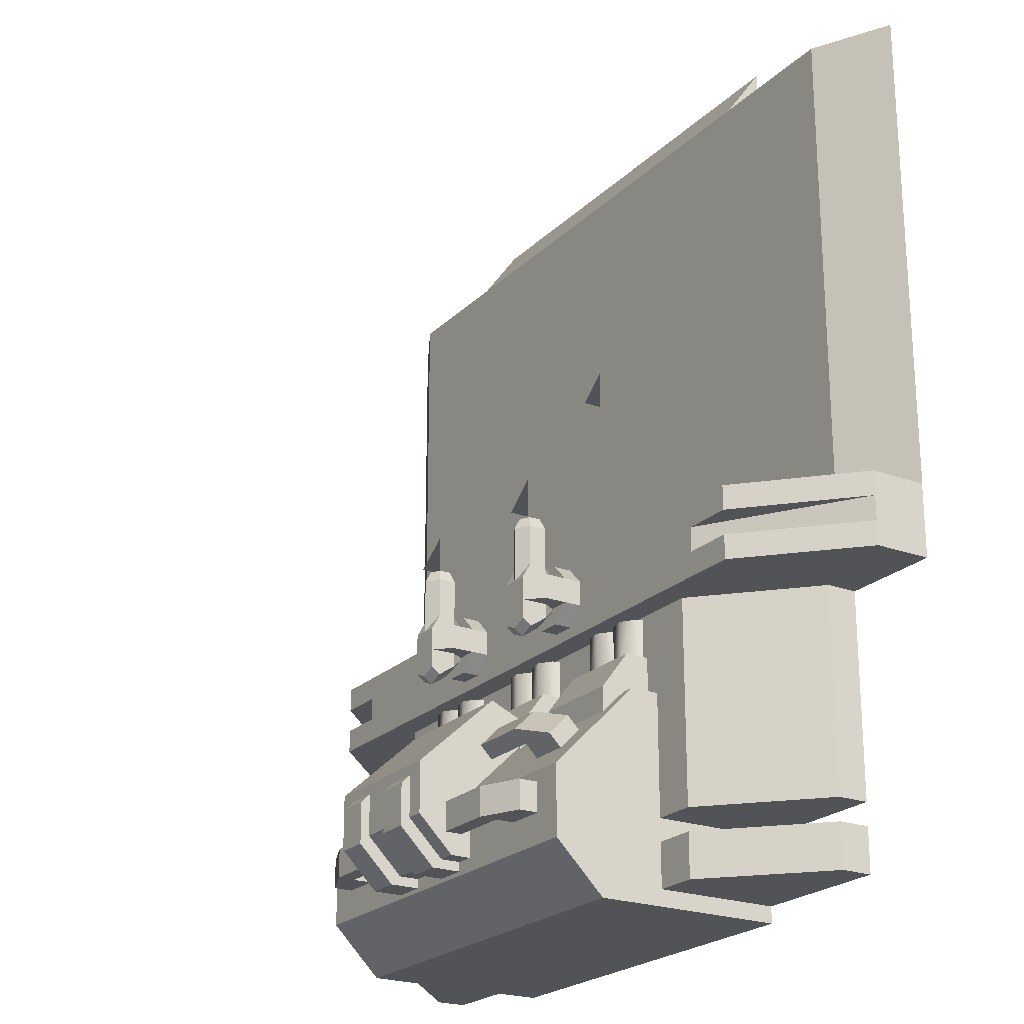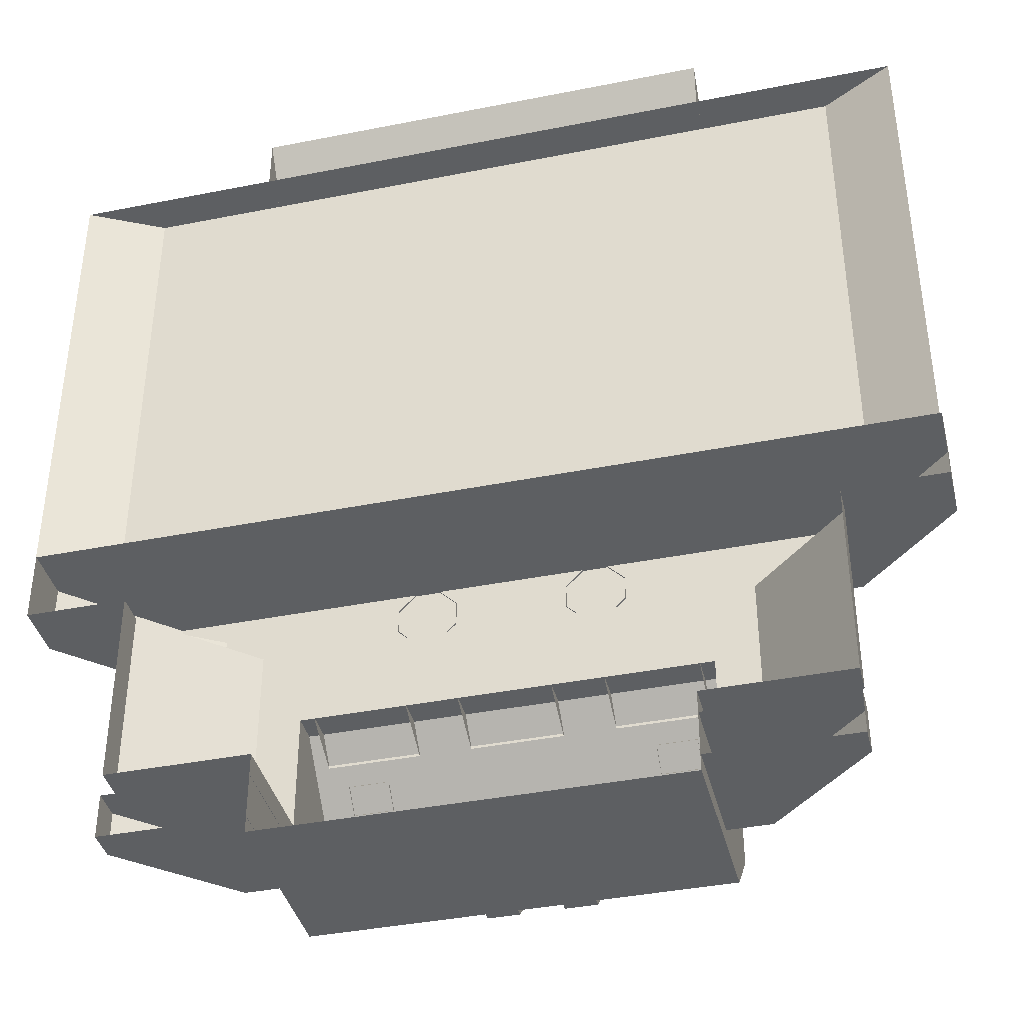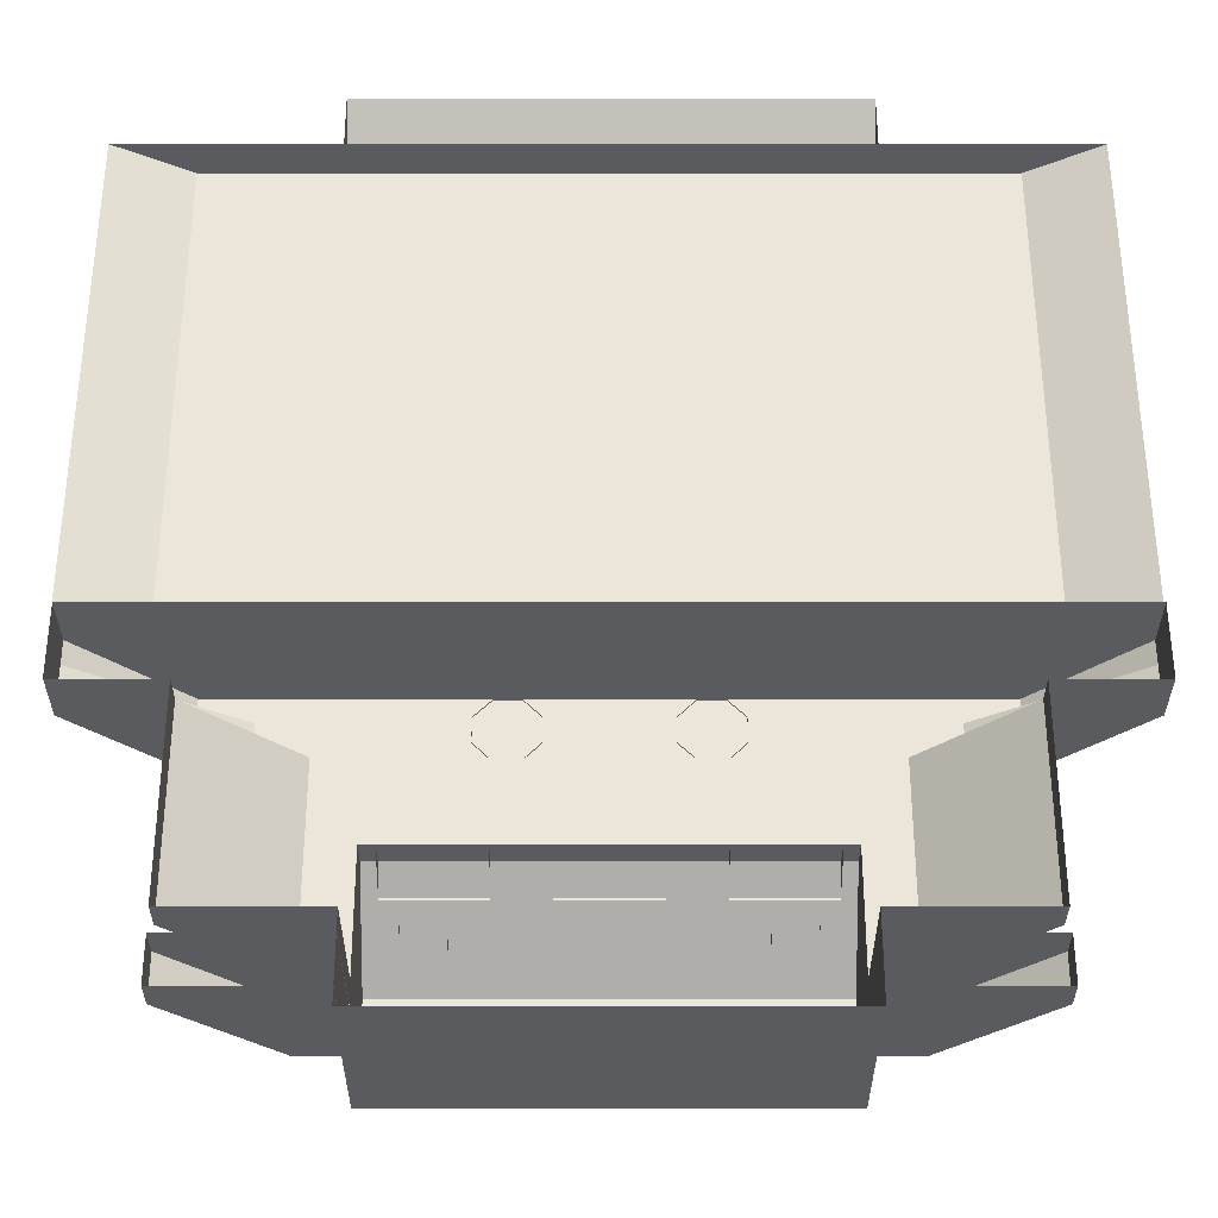
<metadata>
{"format":"obj","ext":"obj","renderer":"f3d","projection":"perspective","resolution":1024,"background":"white","views":[{"elev":-22.5,"azim":-122.3,"up":"+Z"},{"elev":-39.5,"azim":13.9,"up":"+Z"},{"elev":-32.9,"azim":-0.0,"up":"+Z"}]}
</metadata>
<code>
o base,ox=-0.00,oy=0.00,oz=0.00,p=,mx=0.00,my=5.00,mz=0.00,r=47.00,h=28.00,t1=Arm_color.dds,t2=Arm_other.dds
v 44.73 -0.05152 -8.339
v 37.49 -0.05152 -8.339
v 37.49 3.896 -8.339
v -45.3 -0.05153 40.94
v -37.81 -0.05153 40.94
v -37.81 3.896 40.94
v -24.08 3.896 40.94
v -24.08 -0.05152 40.94
v -24.08 -0.05152 46.48
v -35.24 15.1 -10.75
v -30.24 15.1 -10.75
v -45.26 5.656 -10.75
v 34.92 15.1 -10.75
v 29.92 15.1 -10.75
v 34.92 15.1 -8.339
v -37.81 3.896 -8.339
v -37.81 -0.05153 -8.339
v -45.3 -0.05153 -8.339
v 37.49 3.896 40.94
v 37.49 -0.05152 40.94
v 44.73 -0.05152 40.94
v 34.92 15.1 -13.17
v 29.92 15.1 -13.17
v 44.94 5.656 -13.17
v 24.12 -0.05152 46.48
v 24.12 -0.05152 40.94
v 24.12 3.896 40.94
v 34.92 15.1 -15.59
v -45.26 5.656 -13.17
v -30.24 15.1 -13.17
v -35.24 15.1 -13.17
v 44.94 5.656 -10.75
v 13.3 19.17 -27.79
v 13.3 20.52 -26.43
v 13.3 21.22 -29.84
v 13.3 22.57 -28.48
v 17.32 21.22 -29.84
v 17.32 22.57 -28.48
v 17.32 20.52 -26.43
v 17.32 19.17 -27.79
v -17.59 19.17 -27.79
v -17.59 20.52 -26.43
v -17.59 21.22 -29.84
v -17.59 22.57 -28.48
v 13.3 23.8 -27.25
v 13.3 21.75 -25.2
v -13.56 21.75 -25.2
v -13.56 23.8 -27.25
v -13.56 22.57 -28.48
v -13.56 20.52 -26.43
v -13.56 21.22 -29.84
v -13.56 19.17 -27.79
v -20.75 15.38 -23.74
v 20.43 23.93 -32.29
v -20.75 23.93 -32.29
v 20.43 15.38 -23.74
v 24.78 12.51 -15.59
v 34.8 3.071 -15.59
v 24.78 12.51 -35.84
v 34.8 3.071 -35.84
v -20.75 19.03 -44.13
v -20.75 23.93 -39.24
v 20.43 23.93 -39.24
v 20.43 19.03 -44.13
v 34.8 -0.05063 -15.59
v 34.8 -0.05063 -35.84
v -45.26 5.656 -15.59
v -35.24 15.1 -15.59
v 44.94 5.656 -15.59
v -35.12 3.071 -15.59
v -35.12 -0.05063 -35.84
v -35.12 -0.05063 -15.59
v -35.12 3.071 -35.84
v -25.1 12.51 -35.84
v -25.1 12.51 -15.59
v -45.26 5.656 -8.339
v -35.24 15.1 -8.339
v 44.94 5.656 -8.339
v 7.228 30.44 -29.79
v 7.228 30.44 -34.9
v -7.496 30.44 -29.79
v -7.496 30.44 -34.9
v 7.228 26.92 -38.42
v -7.496 26.92 -38.42
v -7.496 22.52 -22.58
v 7.228 22.52 -22.58
v 5.373 31.35 -31.7
v 5.373 31.35 -35.81
v 2.098 31.35 -31.7
v 2.098 31.35 -35.81
v 5.373 27.83 -39.33
v 2.098 27.83 -39.33
v -2.366 31.35 -31.7
v -2.366 31.35 -35.81
v -5.641 31.35 -31.7
v -5.641 31.35 -35.81
v -2.366 27.83 -39.33
v -5.641 27.83 -39.33
v -19.26 17.65 -26.29
v -9.989 17.65 -23.52
v -9.989 17.65 -26.29
v -19.26 17.65 -23.52
v -9.989 14.88 -19.83
v -19.26 14.88 -19.83
v -19.26 12.51 -19.83
v -9.989 12.51 -19.83
v 19 12.51 -19.83
v 19 14.88 -19.83
v 9.721 12.51 -19.83
v 9.721 14.88 -19.83
v 9.721 17.65 -23.52
v 19 17.65 -23.52
v 4.504 17.65 -23.52
v -4.771 17.65 -23.52
v -4.771 14.88 -19.83
v 4.504 14.88 -19.83
v -17.59 25.84 -36.27
v -17.59 25.84 -33.37
v -13.56 27.58 -33.37
v -13.56 27.58 -36.27
v -17.59 23.93 -36.27
v -17.59 23.93 -33.37
v 24.8 12.51 -42.51
v 24.8 12.51 -38.09
v 34.82 3.071 -42.51
v 34.82 3.071 -38.09
v 20.43 12.51 -23.74
v 20.43 12.51 -35.84
v 20.43 -0.05063 -44.13
v -20.75 -0.05064 -44.13
v -7.496 24.94 -38.42
v 7.228 24.94 -38.42
v -7.496 18.73 -24.25
v 7.228 18.73 -24.25
v 5.373 30.44 -30.79
v 2.098 30.44 -30.79
v -2.366 30.44 -30.79
v -5.641 30.44 -30.79
v 4.504 17.65 -26.29
v -4.771 17.65 -26.29
v -4.771 12.51 -19.83
v 4.504 12.51 -19.83
v 13.3 27.58 -33.37
v 17.32 25.84 -33.37
v 13.3 27.58 -36.27
v 17.32 25.84 -36.27
v 17.32 23.93 -33.37
v 17.32 23.93 -36.27
v -25.07 12.51 -42.51
v -35.09 3.071 -38.09
v -25.07 12.51 -38.09
v -35.09 3.071 -42.51
v 20.46 12.51 -42.51
v 20.46 12.51 -38.09
v 2.098 24.94 -39.33
v 5.373 24.94 -39.33
v -5.641 24.94 -39.33
v -2.366 24.94 -39.33
v 9.721 17.65 -26.29
v 19 17.65 -26.29
v -13.56 25.84 -33.37
v -13.56 23.93 -33.37
v -13.56 25.84 -36.27
v -13.56 23.93 -36.27
v 13.3 25.84 -36.27
v 13.3 23.93 -36.27
v 13.3 25.84 -33.37
v 13.3 23.93 -33.37
v -35.09 -0.05063 -38.09
v -35.09 -0.05063 -42.51
v -20.72 12.51 -38.09
v -20.72 12.51 -42.51
v 34.82 -0.05063 -42.51
v 34.82 -0.05063 -38.09
v -20.75 12.51 -23.74
v -45.26 -0.05153 -8.339
v 44.94 -0.05152 -8.339
v -20.75 12.51 -35.84
v -20.75 -0.05063 -35.84
v 44.94 -0.05063 -15.59
v -45.26 -0.05063 -15.59
v -7.496 24.94 -32.11
v -7.496 18.73 -26.06
v 2.098 26.92 -38.42
v 2.098 24.94 -38.42
v 2.098 30.44 -34.9
v 5.373 24.94 -38.42
v 5.373 26.92 -38.42
v 5.373 30.44 -34.9
v -9.989 12.51 -23.99
v 19 12.51 -23.99
v 9.721 12.51 -23.99
v 4.504 12.51 -23.99
v -4.771 12.51 -23.99
v -20.72 -0.05063 -42.51
v 20.43 -0.05063 -35.84
v 7.228 24.94 -32.11
v 7.228 18.73 -26.06
v -5.641 26.92 -38.42
v -5.641 24.94 -38.42
v -5.641 30.44 -34.9
v -2.366 30.44 -34.9
v -2.366 26.92 -38.42
v -2.366 24.94 -38.42
v -20.72 -0.05063 -38.09
v 20.46 -0.05063 -38.09
v -19.26 12.51 -23.99
v 20.46 -0.05063 -42.51
v 14.39 12.51 -19.84
v 14.39 12.51 -15.83
v 14.65 13.16 -19.84
v 14.65 13.16 -15.83
v 15.93 14.07 -19.84
v 15.93 14.07 -15.83
v 17.48 13.8 -19.84
v 17.48 13.8 -15.83
v 18.39 12.51 -19.84
v 18.39 12.51 -15.83
v -14.6 12.51 -19.84
v -14.6 12.51 -15.83
v -14.33 13.16 -15.83
v -14.33 13.16 -19.84
v -13.05 14.07 -15.83
v -13.05 14.07 -19.84
v -11.5 13.8 -19.84
v -11.5 13.8 -15.83
v -10.6 12.51 -19.84
v -10.6 12.51 -15.83
v 10.33 12.51 -19.84
v 10.33 12.51 -15.83
v 10.6 13.16 -19.84
v 10.6 13.16 -15.83
v 11.88 14.07 -19.84
v 11.88 14.07 -15.83
v 13.42 13.8 -19.84
v 13.42 13.8 -15.83
v 14.33 12.51 -15.83
v 14.33 12.51 -19.84
v -1.07 13.8 -15.83
v -0.164 12.51 -15.83
v -0.164 12.51 -19.84
v -1.07 13.8 -19.84
v -2.616 14.07 -15.83
v -2.616 14.07 -19.84
v -3.897 13.16 -19.84
v -3.897 13.16 -15.83
v -4.162 12.51 -15.83
v -4.162 12.51 -19.84
v -15.56 13.8 -15.83
v -14.66 12.51 -15.83
v -14.66 12.51 -19.84
v -15.56 13.8 -19.84
v -17.11 14.07 -15.83
v -17.11 14.07 -19.84
v -18.39 13.16 -15.83
v -18.39 13.16 -19.84
v -18.65 12.51 -19.84
v -18.65 12.51 -15.83
v -0.1037 12.51 -19.84
v -0.1036 12.51 -15.83
v 0.1611 13.16 -15.83
v 0.1611 13.16 -19.84
v 1.442 14.07 -19.84
v 1.442 14.07 -15.83
v 2.988 13.8 -15.83
v 2.988 13.8 -19.84
v 3.894 12.51 -19.84
v 3.894 12.51 -15.83
f 1 2 3
f 7 8 9
f 10 11 12
f 16 17 18
f 22 23 24
f 25 26 27
f 29 30 31
f 32 14 13
f 4 5 6
f 19 20 21
f 6 5 19
f 5 20 19
f 13 14 15
f 28 23 22
f 77 15 14
f 77 14 11
f 77 11 10
f 14 23 11
f 11 23 30
f 30 23 68
f 23 28 68
f 30 68 31
f 33 34 35
f 34 36 35
f 37 38 39
f 37 39 40
f 41 42 43
f 42 44 43
f 45 46 39
f 45 39 38
f 47 46 48
f 46 45 48
f 49 50 51
f 50 52 51
f 1 19 21
f 1 3 19
f 6 16 18
f 6 18 4
f 6 19 3
f 6 3 16
f 27 7 25
f 7 9 25
f 53 54 55
f 53 56 54
f 57 58 59
f 58 60 59
f 61 62 63
f 61 63 64
f 60 58 65
f 60 65 66
f 67 29 68
f 29 31 68
f 28 22 24
f 28 24 69
f 70 71 72
f 70 73 71
f 74 73 70
f 74 70 75
f 76 15 77
f 76 78 15
f 76 176 78
f 176 177 78
f 24 23 14
f 24 14 32
f 11 30 29
f 11 29 12
f 79 80 81
f 80 82 81
f 80 83 84
f 80 84 82
f 85 86 79
f 85 79 81
f 87 88 89
f 88 90 89
f 91 92 90
f 91 90 88
f 93 94 95
f 94 96 95
f 96 94 97
f 96 97 98
f 99 100 101
f 99 102 100
f 103 104 105
f 103 105 106
f 107 108 109
f 108 110 109
f 111 110 112
f 110 108 112
f 113 114 115
f 113 115 116
f 117 118 119
f 117 119 120
f 121 122 118
f 121 118 117
f 123 124 125
f 124 126 125
f 42 47 44
f 47 48 44
f 57 59 127
f 59 128 127
f 175 57 127
f 175 75 57
f 175 74 75
f 175 178 74
f 63 62 54
f 62 55 54
f 129 130 61
f 129 61 64
f 78 32 15
f 32 13 15
f 77 12 76
f 77 10 12
f 84 83 131
f 83 132 131
f 85 133 86
f 133 134 86
f 135 89 136
f 135 87 89
f 137 95 138
f 137 93 95
f 139 114 113
f 139 140 114
f 116 115 141
f 116 141 142
f 143 144 145
f 144 146 145
f 144 147 146
f 147 148 146
f 149 150 151
f 149 152 150
f 153 154 123
f 154 124 123
f 100 104 103
f 100 102 104
f 155 91 156
f 155 92 91
f 157 98 97
f 157 97 158
f 159 111 160
f 111 112 160
f 161 162 163
f 162 164 163
f 165 166 167
f 166 168 167
f 143 145 120
f 143 120 119
f 152 169 150
f 152 170 169
f 151 171 172
f 151 172 149
f 125 126 173
f 126 174 173
f 175 56 53
f 175 127 56
f 40 39 33
f 39 34 33
f 39 46 34
f 52 50 41
f 50 42 41
f 50 47 42
f 50 46 47
f 50 34 46
f 178 179 74
f 179 73 74
f 179 71 73
f 75 68 57
f 68 28 57
f 57 28 58
f 69 58 28
f 69 180 58
f 58 180 65
f 70 68 75
f 67 68 70
f 67 70 181
f 70 72 181
f 12 176 76
f 181 176 12
f 181 12 29
f 181 29 67
f 177 32 78
f 177 180 32
f 32 180 24
f 24 180 69
f 82 84 131
f 82 131 81
f 131 182 81
f 182 85 81
f 182 133 85
f 182 183 133
f 184 155 185
f 184 92 155
f 184 186 92
f 186 90 92
f 186 89 90
f 186 136 89
f 187 156 188
f 156 91 188
f 189 188 91
f 189 91 88
f 189 88 87
f 189 87 135
f 190 103 106
f 190 100 103
f 190 101 100
f 160 112 191
f 112 108 191
f 191 108 107
f 110 192 109
f 110 111 192
f 192 111 159
f 193 116 142
f 193 113 116
f 193 139 113
f 115 194 141
f 115 114 194
f 194 114 140
f 167 144 143
f 167 168 144
f 144 168 147
f 143 161 167
f 143 119 161
f 119 118 161
f 161 118 122
f 161 122 162
f 145 146 165
f 146 166 165
f 146 148 166
f 117 164 121
f 163 164 117
f 163 117 120
f 163 120 145
f 163 145 165
f 170 152 195
f 152 149 195
f 195 149 172
f 35 38 37
f 35 36 38
f 36 45 38
f 49 45 36
f 48 45 49
f 48 49 44
f 49 43 44
f 49 51 43
f 196 128 59
f 60 196 59
f 60 66 196
f 132 83 80
f 132 80 79
f 197 132 79
f 86 197 79
f 86 134 197
f 134 198 197
f 199 157 200
f 98 157 199
f 98 199 201
f 96 98 201
f 96 201 95
f 201 138 95
f 202 93 137
f 94 93 202
f 203 94 202
f 97 94 203
f 158 97 203
f 158 203 204
f 205 171 151
f 150 205 151
f 150 169 205
f 206 174 126
f 124 206 126
f 124 154 206
f 102 99 207
f 102 207 104
f 207 105 104
f 125 173 208
f 123 125 208
f 123 208 153
f 209 210 211
f 210 212 211
f 211 212 213
f 212 214 213
f 213 214 215
f 214 216 215
f 215 216 217
f 216 218 217
f 219 220 221
f 219 221 222
f 221 223 222
f 222 223 224
f 223 225 224
f 223 226 225
f 225 226 227
f 226 228 227
f 229 230 231
f 230 232 231
f 231 232 233
f 232 234 233
f 233 234 235
f 234 236 235
f 235 236 237
f 235 237 238
f 239 240 241
f 239 241 242
f 239 242 243
f 242 244 243
f 243 244 245
f 243 245 246
f 245 247 246
f 245 248 247
f 249 250 251
f 249 251 252
f 249 252 253
f 252 254 253
f 253 254 255
f 254 256 255
f 255 256 257
f 255 257 258
f 259 260 261
f 259 261 262
f 261 263 262
f 261 264 263
f 263 264 265
f 263 265 266
f 265 267 266
f 265 268 267
f 127 128 56
f 128 54 56
f 128 63 54
f 128 64 63
f 128 129 64
f 128 196 129
f 53 178 175
f 53 55 178
f 178 55 62
f 178 62 61
f 178 61 130
f 178 130 179
o head1,ox=8.55,oy=15.02,oz=-11.48,p=base,
v 7.585 18.47 -3.628
v 8.58 17.89 -3.628
v 8.58 19.04 -6.943
v 8.58 18.16 -14.76
v 10.1 18.16 -14.12
v 9.303 16.86 -12.97
v 8.58 20.19 -3.628
v 7.585 19.62 -3.628
v 9.576 19.62 -3.628
v 9.576 18.47 -3.628
v 7.059 18.16 -14.12
v 7.858 16.86 -12.97
v 7.059 19.92 -8.77
v 8.58 20.8 -10.34
v 7.059 20.8 -10.34
v 10.1 19.92 -8.77
v 10.1 20.8 -10.34
v 5.574 19.16 -12.7
v 5.574 19.16 -10.21
v 7.105 20.66 -12.7
v 7.105 20.66 -10.21
v 10.06 20.66 -12.7
v 10.06 20.66 -10.21
v 11.59 19.16 -10.21
v 11.59 19.16 -12.7
v 7.059 19.92 -15.27
v 8.58 19.92 -15.91
v 10.1 19.92 -15.27
v 7.059 18.16 -8.77
v 7.858 16.86 -9.551
v 8.58 20.8 -15.22
v 7.059 20.8 -14.58
v 10.1 18.16 -4.783
v 10.1 19.92 -4.783
v 8.58 17.28 -4.783
v 7.059 18.16 -4.783
v 7.059 19.92 -4.783
v 8.58 20.8 -4.783
v 7.335 14.91 -14.46
v 9.825 16.86 -14.46
v 9.825 14.91 -14.46
v 7.335 16.86 -14.46
v 7.335 16.86 -8.449
v 5.574 16.86 -10.21
v 5.574 14.91 -10.21
v 7.335 14.91 -8.449
v 11.59 16.86 -10.21
v 9.825 16.86 -8.449
v 11.59 14.91 -10.21
v 9.825 14.91 -8.449
v 5.574 14.91 -12.7
v 5.574 16.86 -12.7
v 11.59 16.86 -12.7
v 11.59 14.91 -12.7
v 9.303 16.86 -9.551
v 10.1 18.16 -8.77
v 10.1 20.8 -14.58
v 8.58 17.28 -8.77
f 269 270 271
f 272 273 274
f 275 276 271
f 269 271 276
f 277 271 278
f 278 271 270
f 277 275 271
f 279 272 280
f 280 272 274
f 281 282 283
f 282 284 285
f 319 313 312
f 319 312 320
f 312 287 320
f 287 286 320
f 285 325 282
f 325 299 282
f 282 299 300
f 282 300 283
f 292 291 289
f 292 289 287
f 292 287 312
f 292 312 315
f 293 288 290
f 293 286 288
f 293 320 286
f 293 321 320
f 286 287 288
f 287 289 288
f 290 291 292
f 290 292 293
f 279 294 272
f 294 295 272
f 272 295 296
f 272 296 273
f 280 297 279
f 280 298 297
f 299 295 294
f 299 294 300
f 277 301 302
f 277 278 301
f 278 303 301
f 278 270 303
f 303 269 304
f 303 270 269
f 304 269 276
f 304 276 305
f 276 275 306
f 276 306 305
f 307 308 309
f 307 310 308
f 311 312 313
f 311 313 314
f 315 316 317
f 316 318 317
f 307 319 320
f 307 320 310
f 321 309 308
f 321 322 309
f 302 306 277
f 306 275 277
f 323 274 324
f 274 273 324
f 296 299 325
f 296 295 299
f 320 308 310
f 320 321 308
f 312 316 315
f 312 311 316
f 318 316 314
f 316 311 314
f 301 303 324
f 303 326 324
f 297 303 304
f 297 326 303
f 281 304 305
f 281 297 304
f 294 283 300
f 294 281 283
f 294 279 281
f 279 297 281
f 306 282 281
f 306 281 305
f 282 306 284
f 306 302 284
f 302 301 284
f 301 324 284
f 296 325 285
f 296 285 284
f 296 284 273
f 284 324 273
f 315 317 322
f 315 322 321
f 315 321 292
f 321 293 292
o nano1,ox=0.23,oy=3.98,oz=8.03,p=head1,,e=0
v 8.781 19 -3.443
v 8.781 19 0.5573
v 8.781 21 -3.443
f 327 328 329
o head2,ox=-8.95,oy=14.82,oz=-11.86,p=base,
v -9.801 18.47 -3.628
v -8.805 17.89 -3.628
v -8.805 19.04 -6.943
v -8.805 18.16 -14.76
v -7.283 18.16 -14.12
v -8.082 16.86 -12.97
v -8.805 20.19 -3.628
v -9.801 19.62 -3.628
v -7.809 19.62 -3.628
v -7.809 18.47 -3.628
v -10.33 18.16 -14.12
v -9.527 16.86 -12.97
v -10.33 19.92 -8.77
v -8.805 20.8 -10.34
v -10.33 20.8 -10.34
v -7.283 19.92 -8.77
v -7.283 20.8 -10.34
v -11.81 19.16 -12.7
v -11.81 19.16 -10.21
v -10.28 20.66 -12.7
v -10.28 20.66 -10.21
v -7.33 20.66 -12.7
v -7.33 20.66 -10.21
v -5.799 19.16 -10.21
v -5.799 19.16 -12.7
v -10.33 19.92 -15.27
v -8.805 19.92 -15.91
v -7.283 19.92 -15.27
v -10.33 18.16 -8.77
v -9.527 16.86 -9.551
v -8.805 20.8 -15.22
v -10.33 20.8 -14.58
v -7.283 18.16 -4.783
v -7.283 19.92 -4.783
v -8.805 17.28 -4.783
v -10.33 18.16 -4.783
v -10.33 19.92 -4.783
v -8.805 20.8 -4.783
v -10.05 14.91 -14.46
v -7.56 16.86 -14.46
v -7.56 14.91 -14.46
v -10.05 16.86 -14.46
v -10.05 16.86 -8.449
v -11.81 16.86 -10.21
v -11.81 14.91 -10.21
v -10.05 14.91 -8.449
v -5.799 16.86 -10.21
v -7.56 16.86 -8.449
v -5.799 14.91 -10.21
v -7.56 14.91 -8.449
v -11.81 14.91 -12.7
v -11.81 16.86 -12.7
v -5.799 16.86 -12.7
v -5.799 14.91 -12.7
v -8.082 16.86 -9.551
v -7.283 18.16 -8.77
v -7.283 20.8 -14.58
v -8.805 17.28 -8.77
f 330 331 332
f 333 334 335
f 336 337 332
f 330 332 337
f 338 332 339
f 339 332 331
f 338 336 332
f 340 333 341
f 341 333 335
f 342 343 344
f 343 345 346
f 380 374 373
f 380 373 381
f 373 348 381
f 348 347 381
f 346 386 343
f 386 360 343
f 343 360 361
f 343 361 344
f 353 352 350
f 353 350 348
f 353 348 373
f 353 373 376
f 354 349 351
f 354 347 349
f 354 381 347
f 354 382 381
f 347 348 349
f 348 350 349
f 351 352 353
f 351 353 354
f 340 355 333
f 355 356 333
f 333 356 357
f 333 357 334
f 341 358 340
f 341 359 358
f 360 356 355
f 360 355 361
f 338 362 363
f 338 339 362
f 339 364 362
f 339 331 364
f 364 330 365
f 364 331 330
f 365 330 337
f 365 337 366
f 337 336 367
f 337 367 366
f 368 369 370
f 368 371 369
f 372 373 374
f 372 374 375
f 376 377 378
f 377 379 378
f 368 380 381
f 368 381 371
f 382 370 369
f 382 383 370
f 363 367 338
f 367 336 338
f 384 335 385
f 335 334 385
f 357 360 386
f 357 356 360
f 381 369 371
f 381 382 369
f 373 377 376
f 373 372 377
f 379 377 375
f 377 372 375
f 362 364 385
f 364 387 385
f 358 364 365
f 358 387 364
f 342 365 366
f 342 358 365
f 355 344 361
f 355 342 344
f 355 340 342
f 340 358 342
f 367 343 342
f 367 342 366
f 343 367 345
f 367 363 345
f 363 362 345
f 362 385 345
f 357 386 346
f 357 346 345
f 357 345 334
f 345 385 334
f 376 378 383
f 376 383 382
f 376 382 353
f 382 354 353
o nano2,ox=0.29,oy=4.31,oz=8.80,p=head2,,e=0
v -8.657 19.13 -3.06
v -8.657 19.13 0.9398
v -8.657 21.13 -3.06
f 388 389 390
o pad,ox=0.00,oy=4.21,oz=16.08,p=base,,e=0
v 0 4.208 16.08
v 0 4.208 20.08
v 0 6.208 16.08
f 391 392 393

</code>
